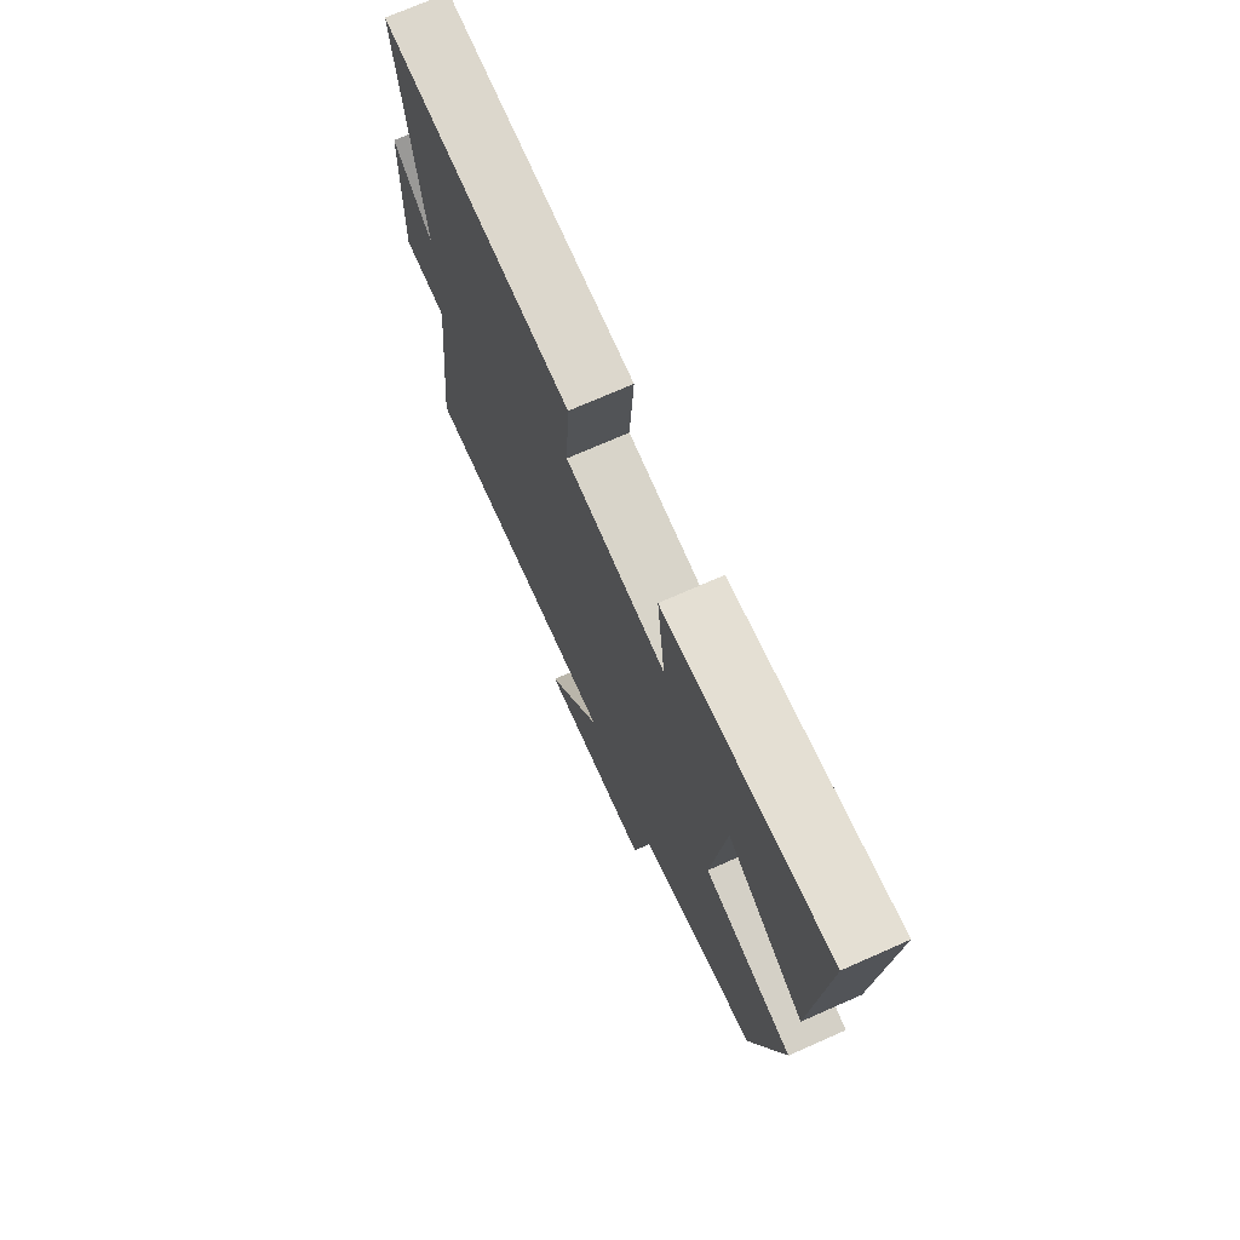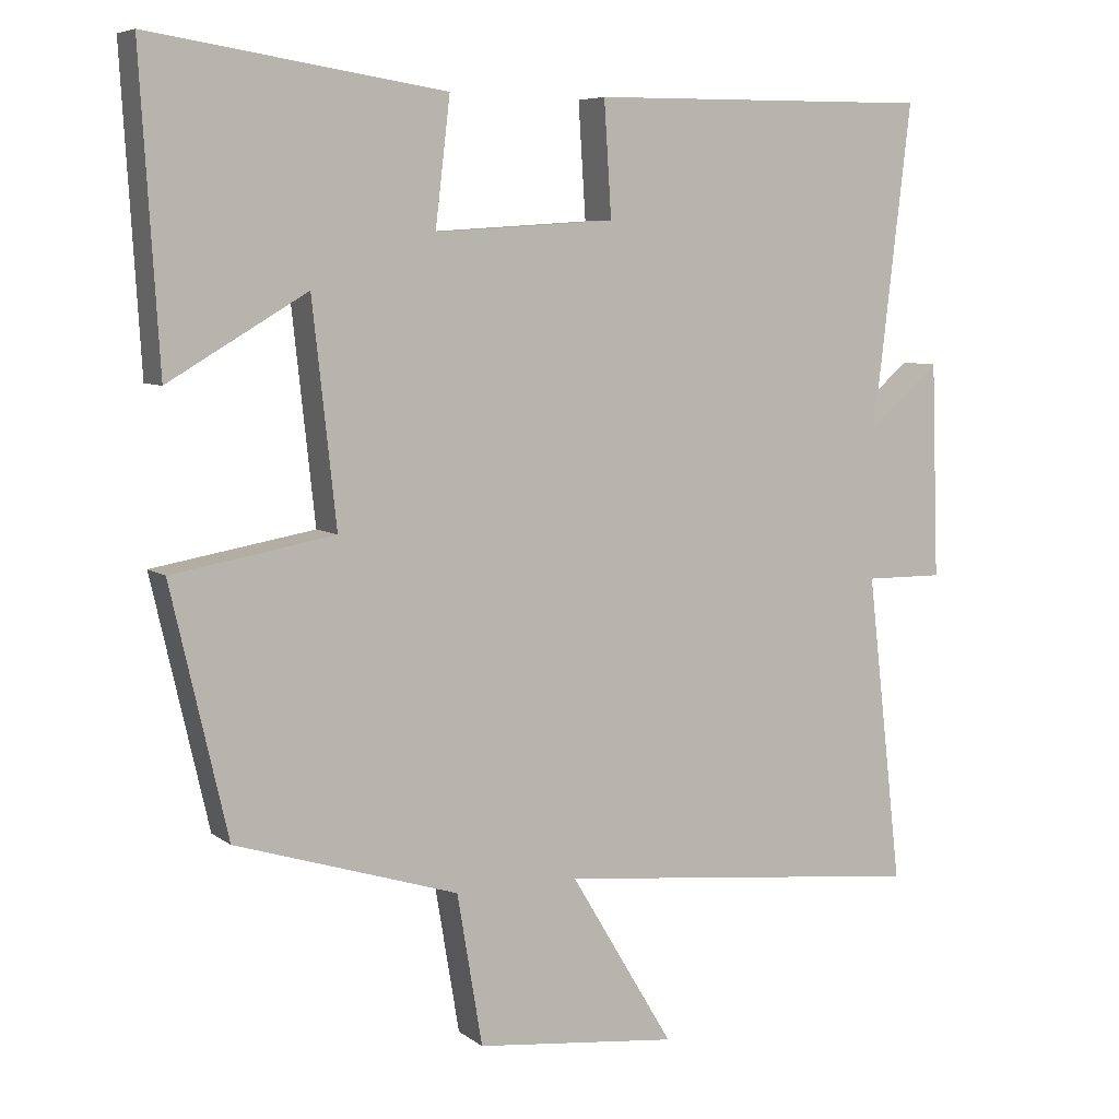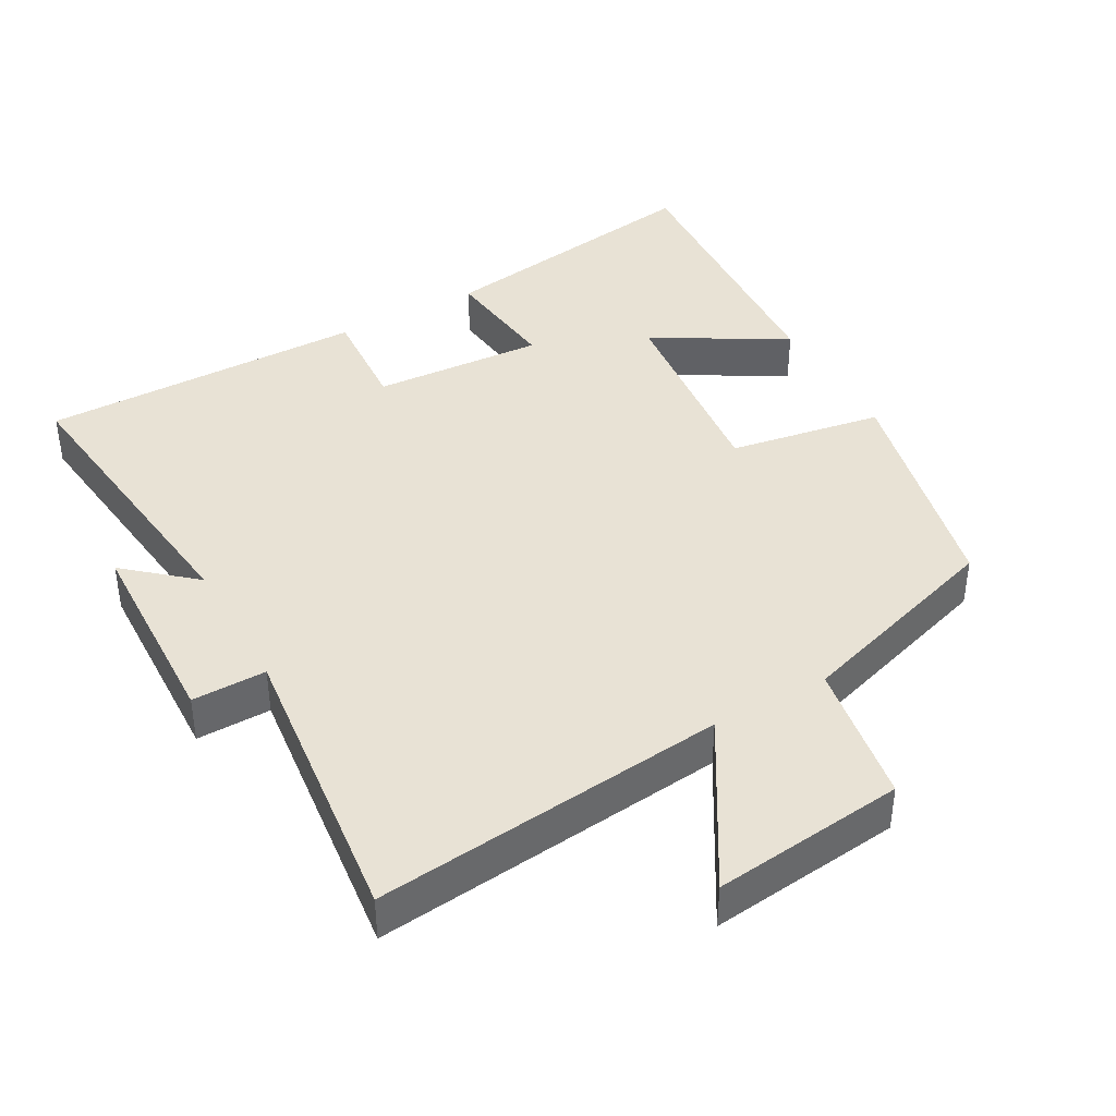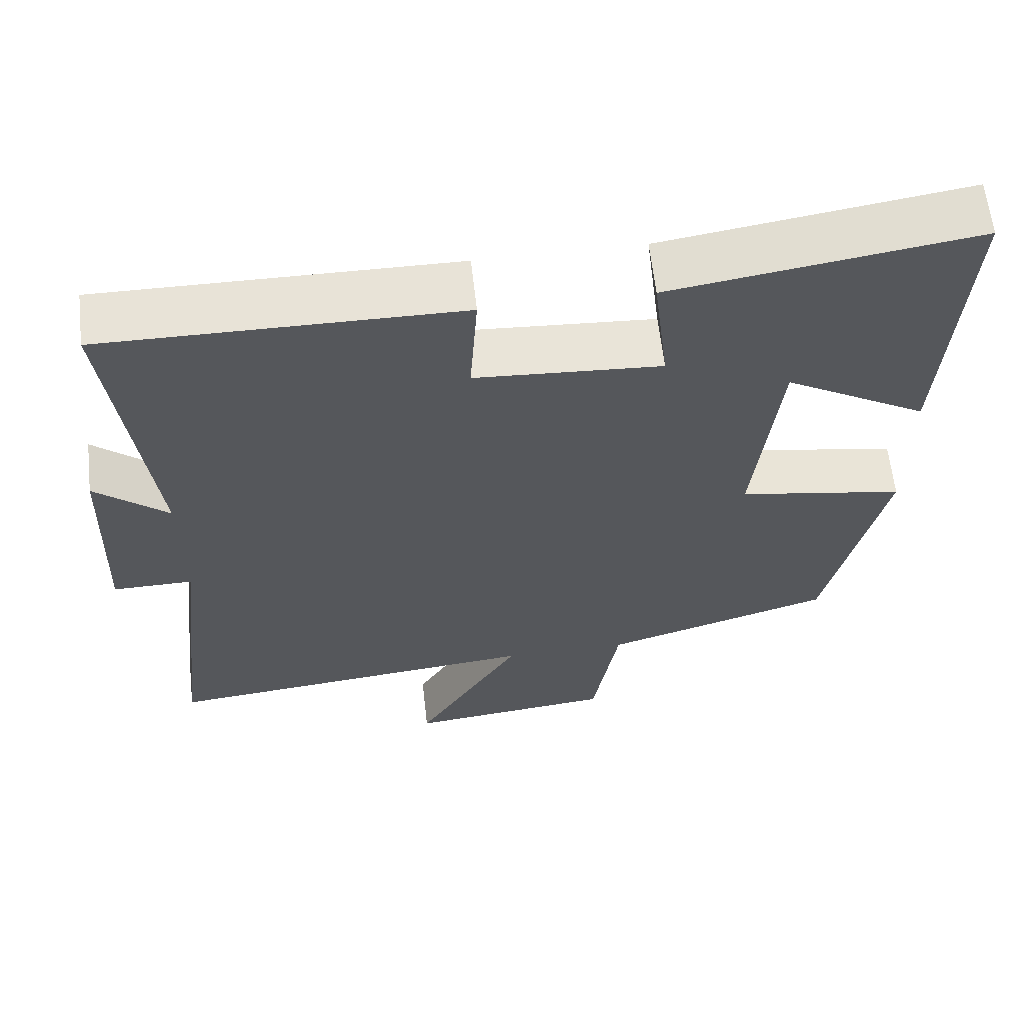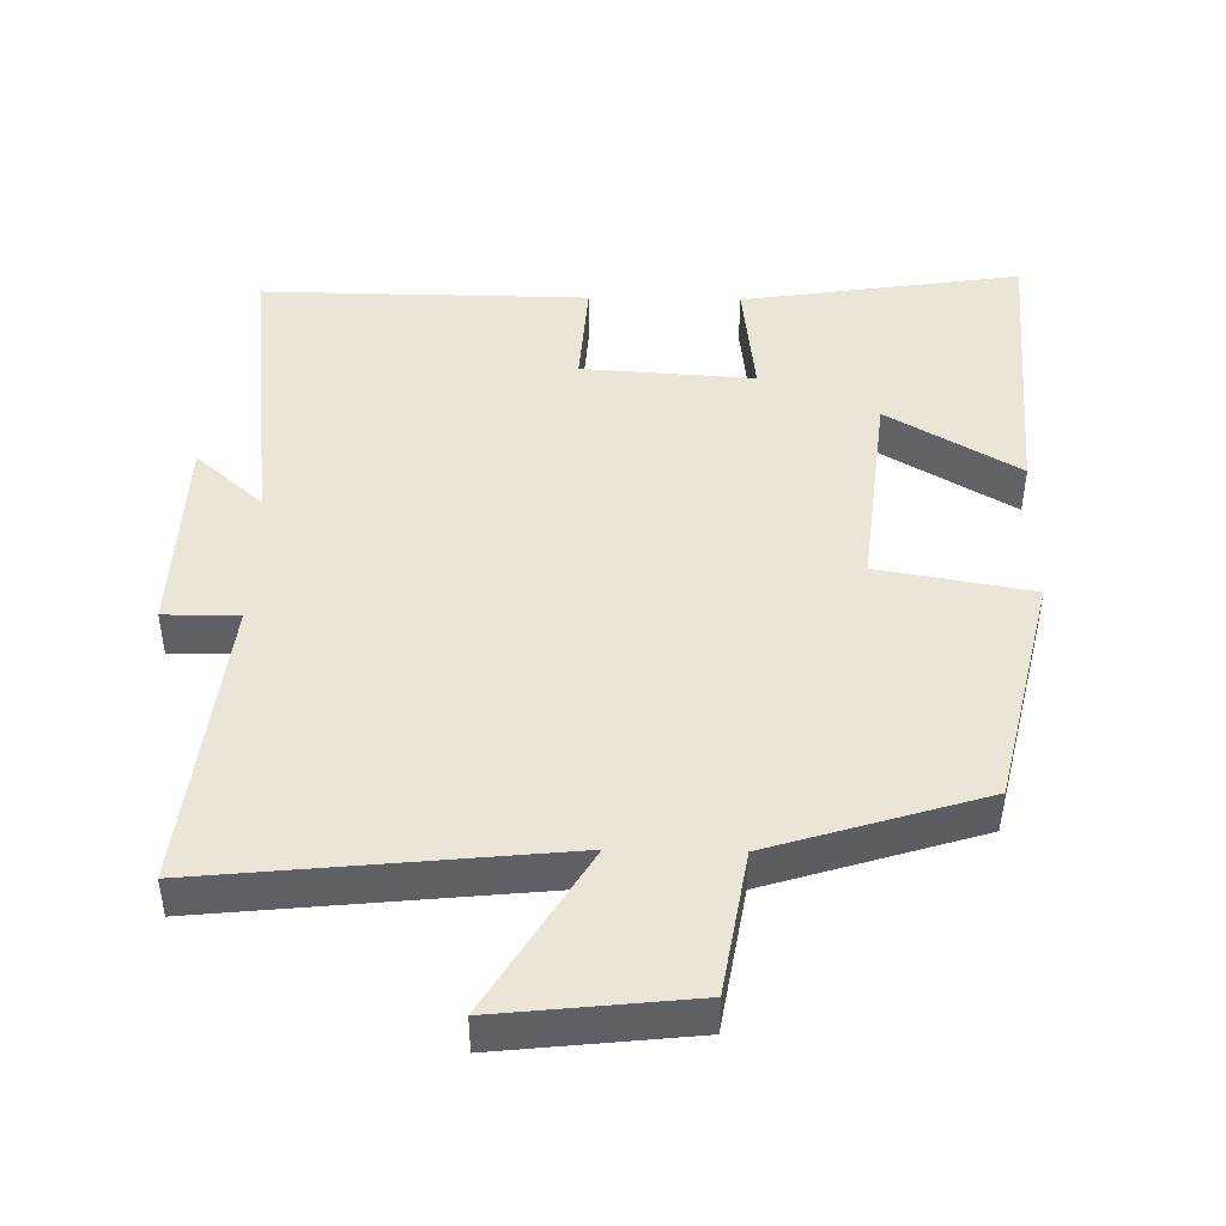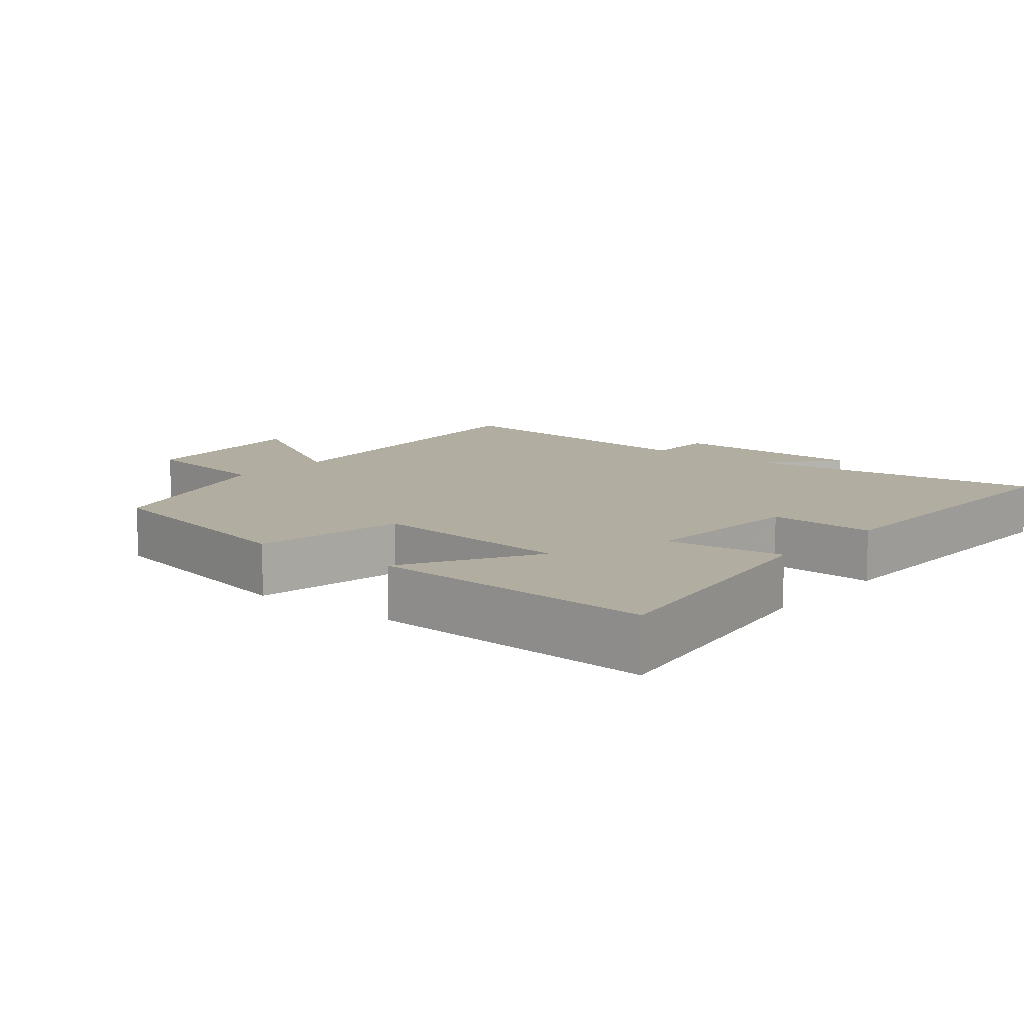
<metadata>
{"format":"obj","ext":"obj","renderer":"f3d","projection":"perspective","resolution":1024,"background":"white","views":[{"elev":72.5,"azim":-113.8,"up":"+Z"},{"elev":6.6,"azim":-27.2,"up":"+Z"},{"elev":40.8,"azim":150.7,"up":"+Y"},{"elev":62.2,"azim":173.6,"up":"+Z"},{"elev":45.7,"azim":-178.9,"up":"+Y"},{"elev":10.3,"azim":-51.0,"up":"+Y"}]}
</metadata>
<code>
v -0.525 0.07 0.56
v -0.128 0.07 0.5
v -0.148 0.07 0.33
v 0.096 0.07 0.346
v 0.086 0.07 0.5
v 0.551 0.07 0.505
v 0.5 0.07 0.072
v 0.596 0.07 0.155
v 0.606 0.07 -0.135
v 0.5 0.07 -0.134
v 0.548 0.07 -0.552
v 0.045 0.07 -0.5
v 0.185 0.07 -0.734
v -0.089 0.07 -0.704
v -0.123 0.07 -0.5
v -0.424 0.07 -0.406
v -0.5 0.07 -0.074
v -0.281 0.07 -0.036
v -0.313 0.07 0.26
v -0.5 0.07 0.15
v -0.525 0 0.56
v -0.128 0 0.5
v -0.148 0 0.33
v 0.096 0 0.346
v 0.086 0 0.5
v 0.551 0 0.505
v 0.5 0 0.072
v 0.596 0 0.155
v 0.606 0 -0.135
v 0.5 0 -0.134
v 0.548 0 -0.552
v 0.045 0 -0.5
v 0.185 0 -0.734
v -0.089 0 -0.704
v -0.123 0 -0.5
v -0.424 0 -0.406
v -0.5 0 -0.074
v -0.281 0 -0.036
v -0.313 0 0.26
v -0.5 0 0.15
f 19 20 1 2
f 18 19 2 3
f 15 16 17 18
f 15 18 3 4
f 12 13 14 15
f 12 15 4
f 10 11 12 4
f 7 8 9 10
f 7 10 4 5
f 5 6 7
f 22 21 40 39
f 23 22 39 38
f 38 37 36 35
f 24 23 38 35
f 35 34 33 32
f 24 35 32
f 24 32 31 30
f 30 29 28 27
f 25 24 30 27
f 27 26 25
f 1 21 22 2
f 2 22 23 3
f 3 23 24 4
f 4 24 25 5
f 5 25 26 6
f 6 26 27 7
f 7 27 28 8
f 8 28 29 9
f 9 29 30 10
f 10 30 31 11
f 11 31 32 12
f 12 32 33 13
f 13 33 34 14
f 14 34 35 15
f 15 35 36 16
f 16 36 37 17
f 17 37 38 18
f 18 38 39 19
f 19 39 40 20
f 20 40 21 1

</code>
